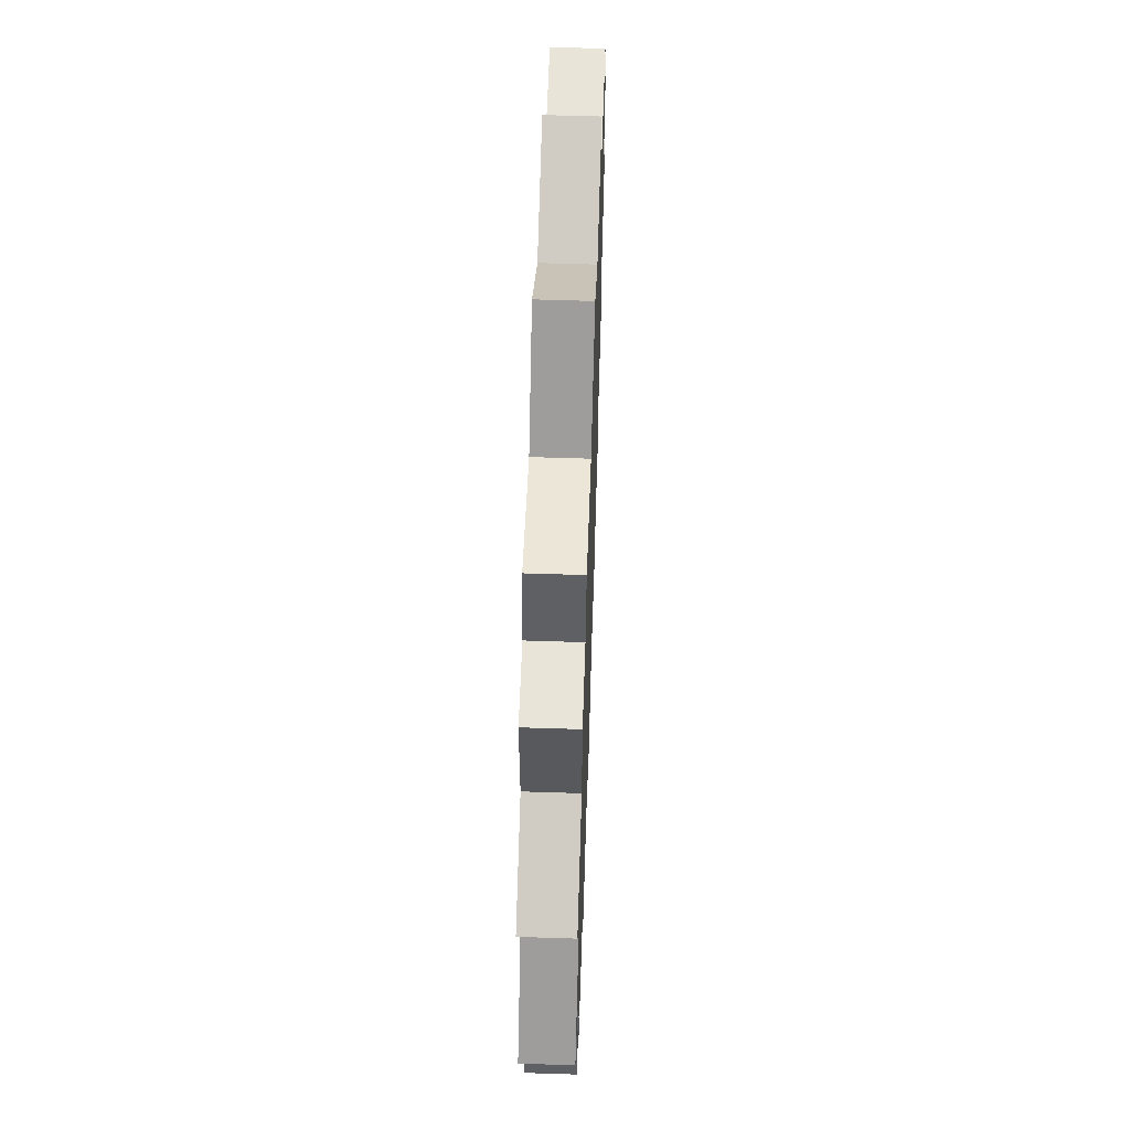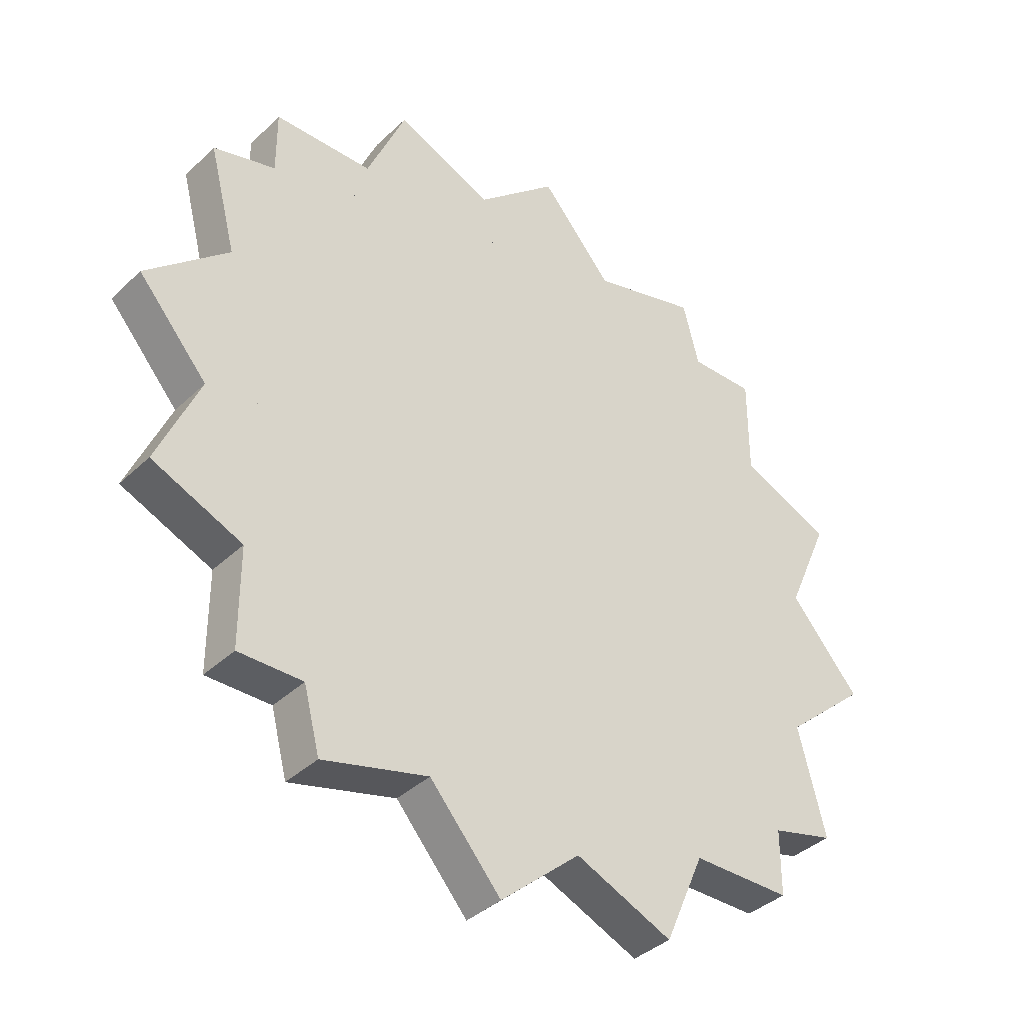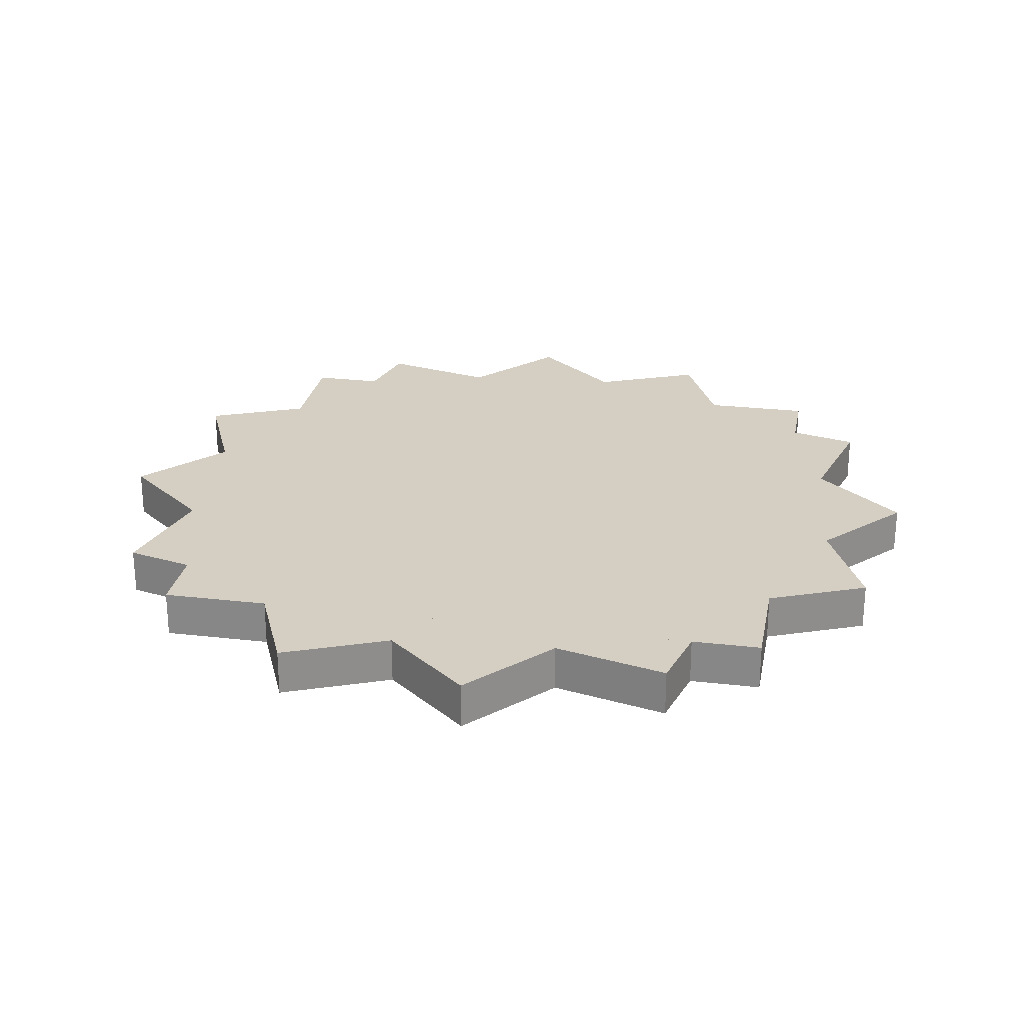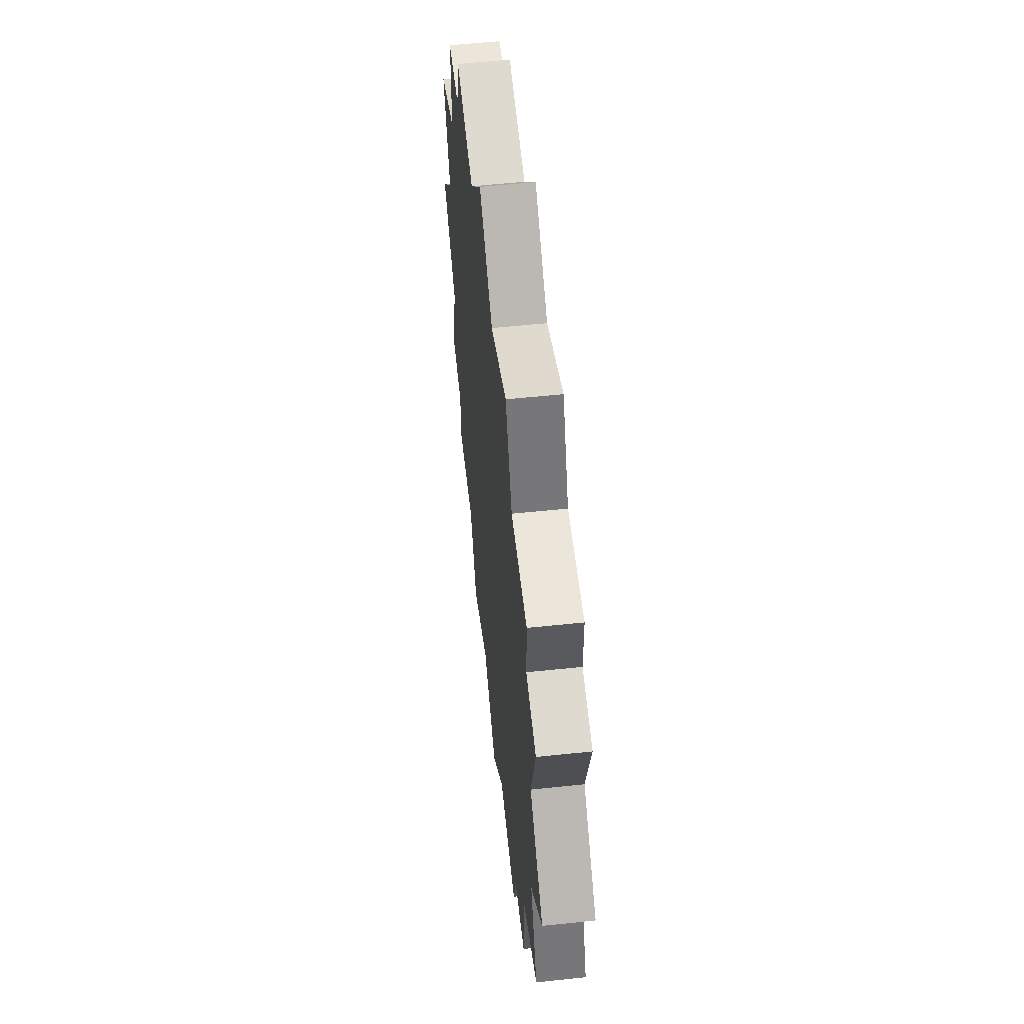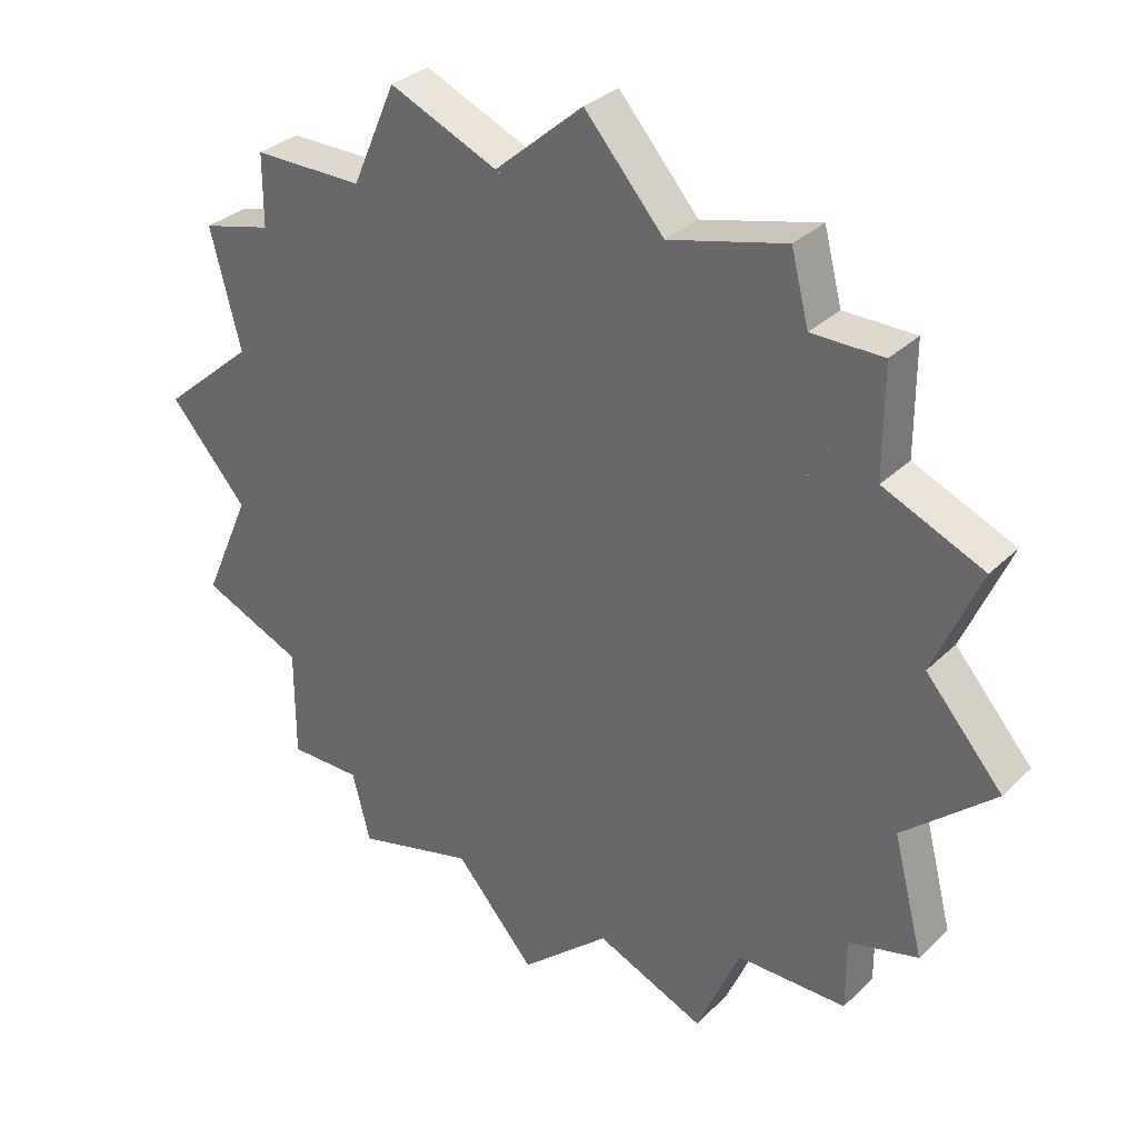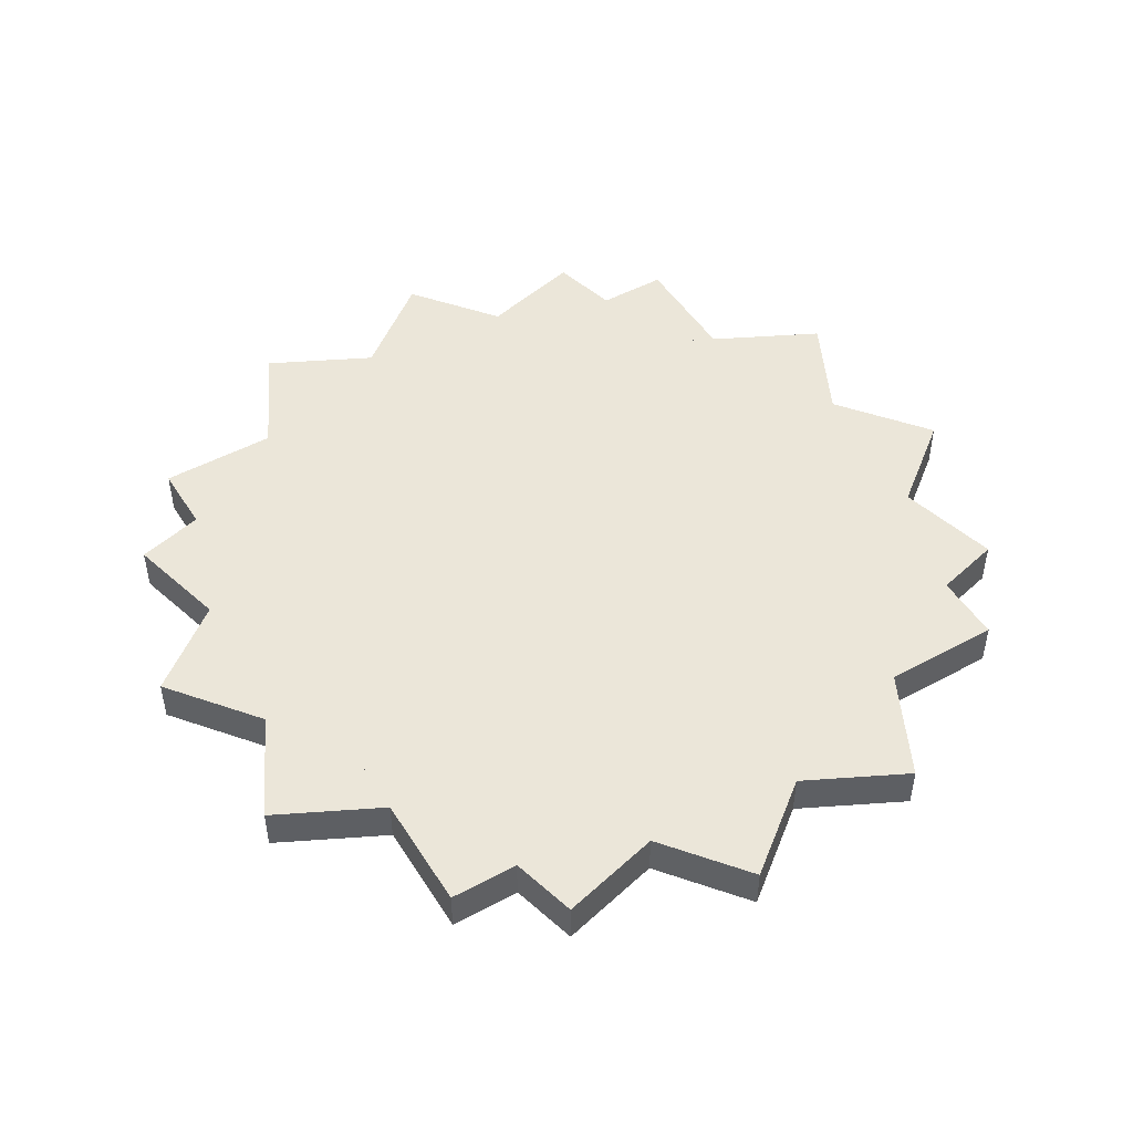
<metadata>
{"format":"obj","ext":"obj","renderer":"f3d","projection":"perspective","resolution":1024,"background":"white","views":[{"elev":60.3,"azim":91.9,"up":"+Z"},{"elev":-37.9,"azim":-40.0,"up":"+Z"},{"elev":25.5,"azim":10.5,"up":"+Y"},{"elev":56.8,"azim":-96.3,"up":"+Z"},{"elev":32.0,"azim":37.1,"up":"+Z"},{"elev":48.4,"azim":134.5,"up":"+Y"}]}
</metadata>
<code>
o Cube_Cube.001
v -1 0.07322 1
v -1 -0.07322 1
v -1 0.07322 -1
v -1 -0.07322 -1
v 1 0.07322 1
v 1 -0.07322 1
v 1 0.07322 -1
v 1 -0.07322 -1
v -0.09968 0.07322 -1.411
v -0.09968 -0.07322 -1.411
v 1.411 0.07322 -0.09968
v 1.411 -0.07322 -0.09968
v -1.411 0.07322 0.09968
v -1.411 -0.07322 0.09968
v 0.09968 0.07322 1.411
v 0.09968 -0.07322 1.411
v -0.5185 0.07322 1.316
v -0.5185 -0.07322 1.316
v -1.316 0.07322 -0.5185
v -1.316 -0.07322 -0.5185
v 1.316 0.07322 0.5185
v 1.316 -0.07322 0.5185
v 0.5185 0.07322 -1.316
v 0.5185 -0.07322 -1.316
v 0.7189 0.07322 1.218
v 0.7189 -0.07322 1.218
v -1.218 0.07322 0.7189
v -1.218 -0.07322 0.7189
v 1.218 0.07322 -0.7189
v 1.218 -0.07322 -0.7189
v -0.7189 0.07322 -1.218
v -0.7189 -0.07322 -1.218
f 1 3 4 2
f 3 7 8 4
f 7 5 6 8
f 5 1 2 6
f 3 1 5 7
f 8 6 2 4
f 9 11 12 10
f 11 15 16 12
f 15 13 14 16
f 13 9 10 14
f 11 9 13 15
f 16 14 10 12
f 17 19 20 18
f 19 23 24 20
f 23 21 22 24
f 21 17 18 22
f 19 17 21 23
f 24 22 18 20
f 25 27 28 26
f 27 31 32 28
f 31 29 30 32
f 29 25 26 30
f 27 25 29 31
f 32 30 26 28

</code>
